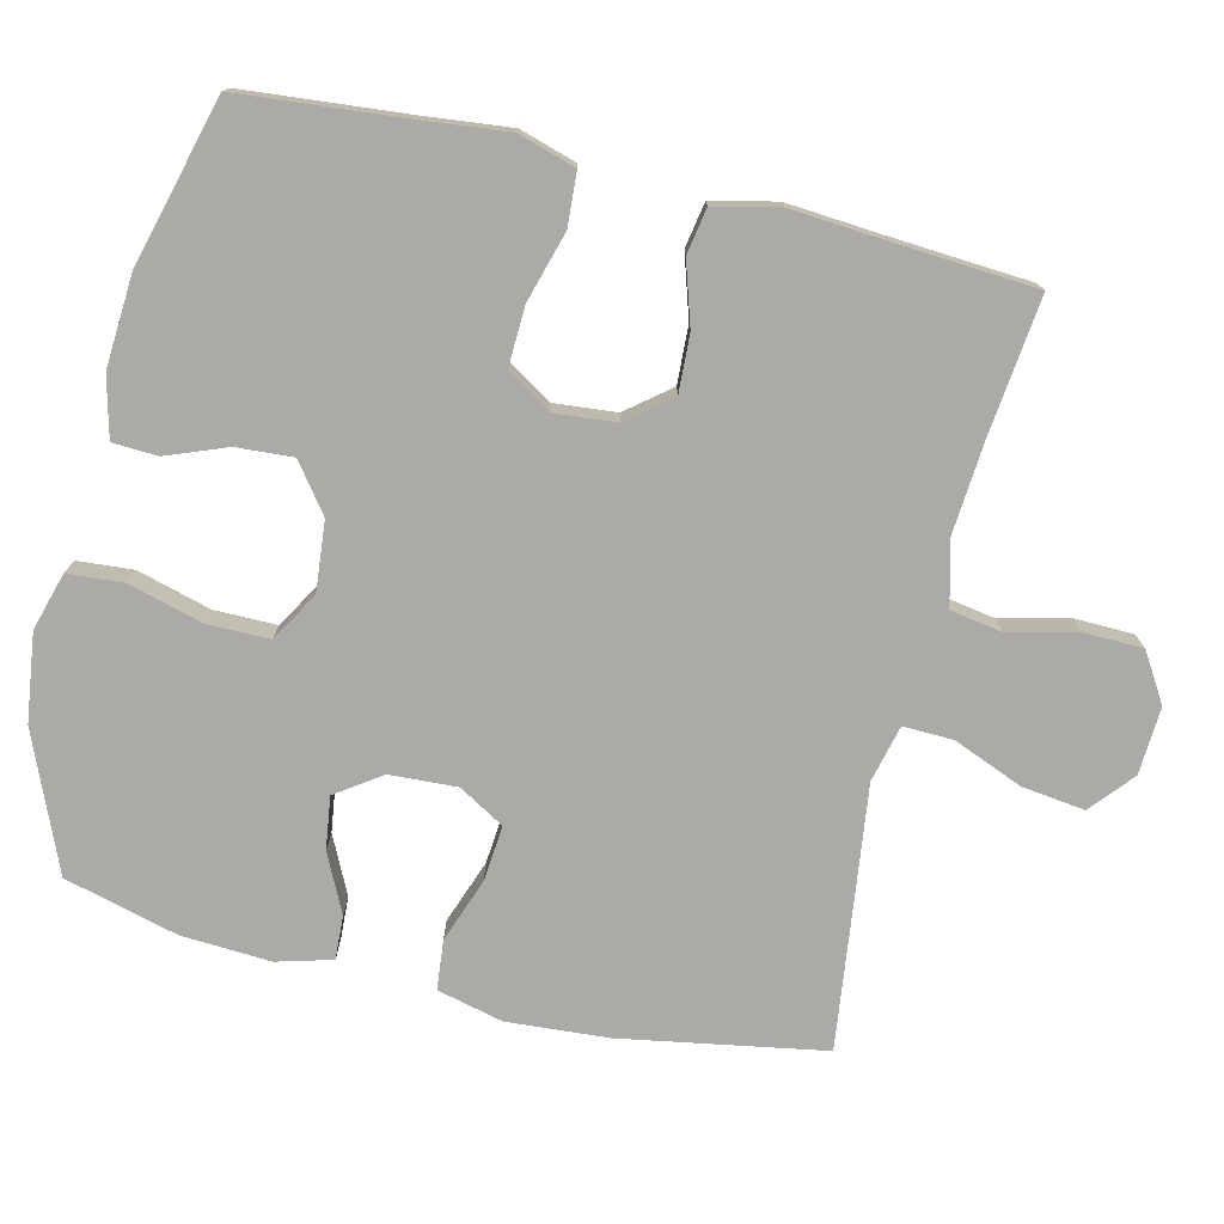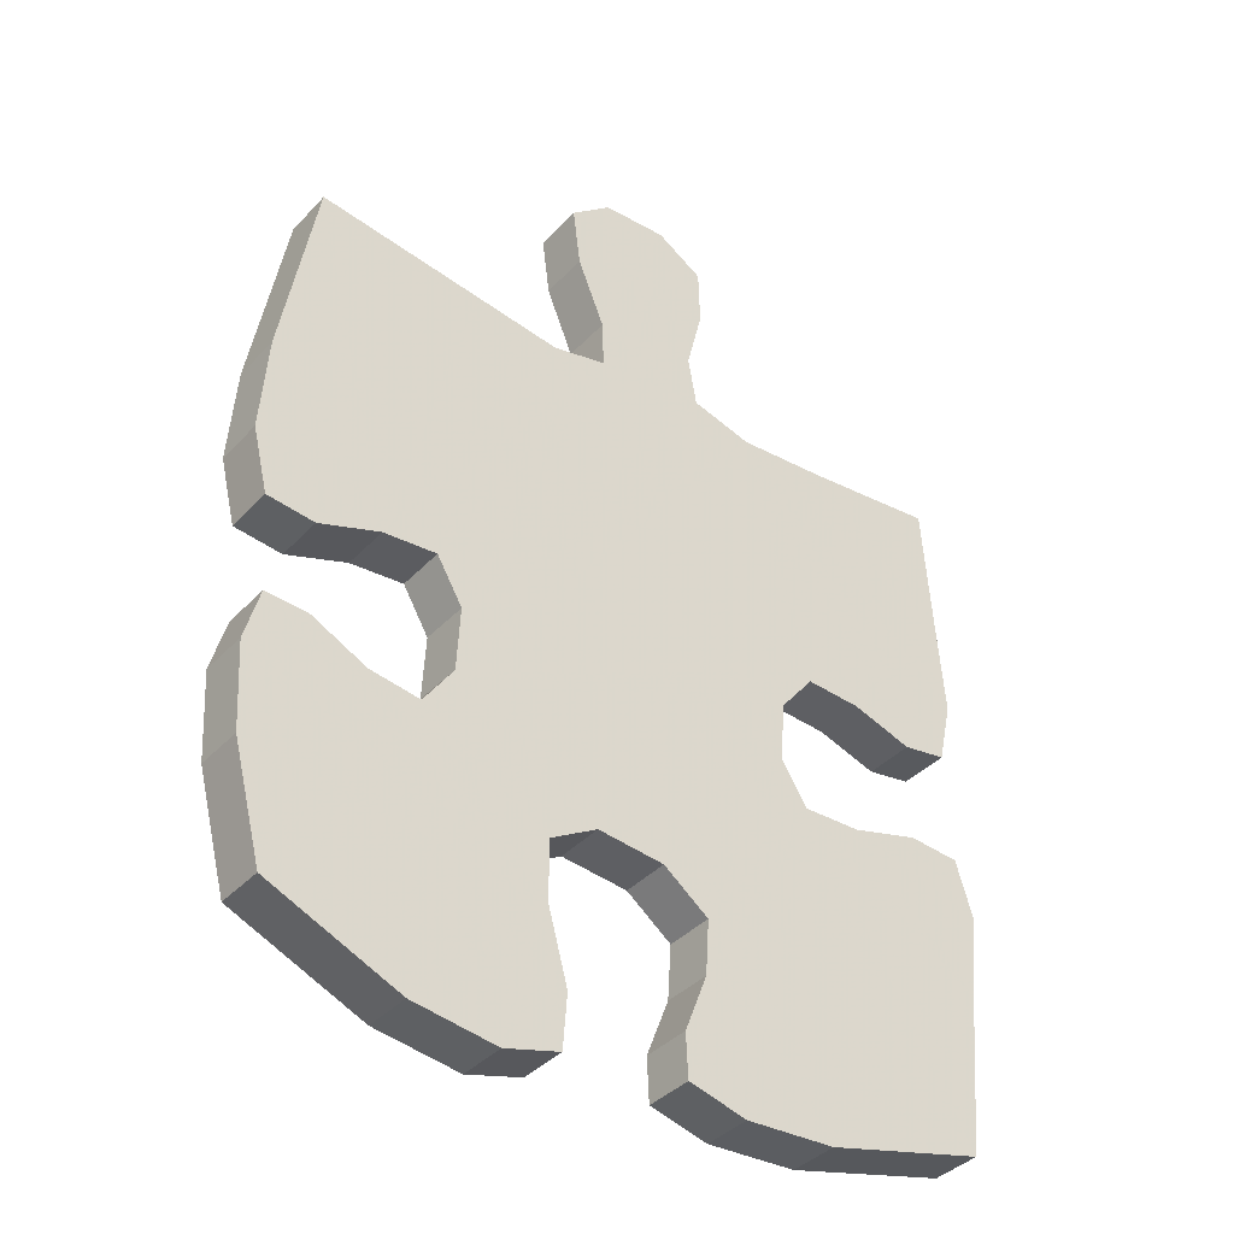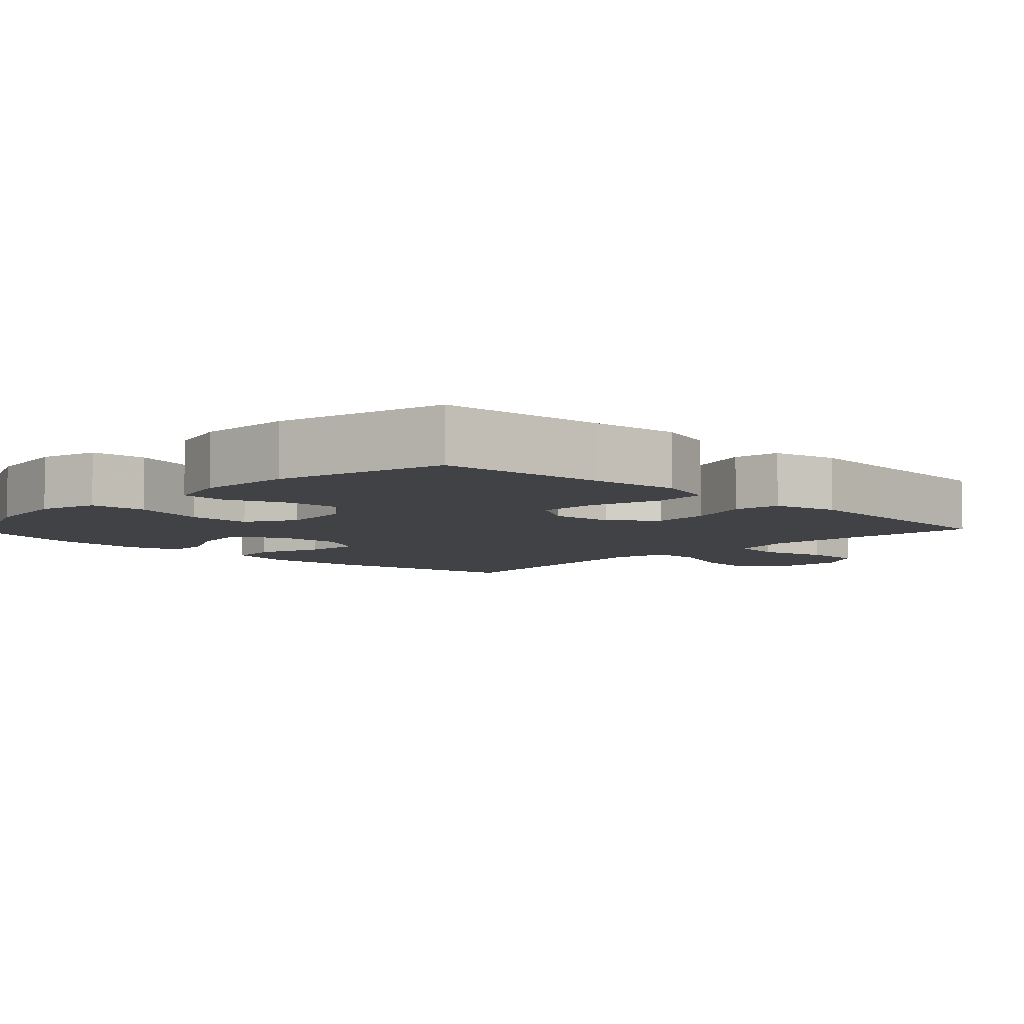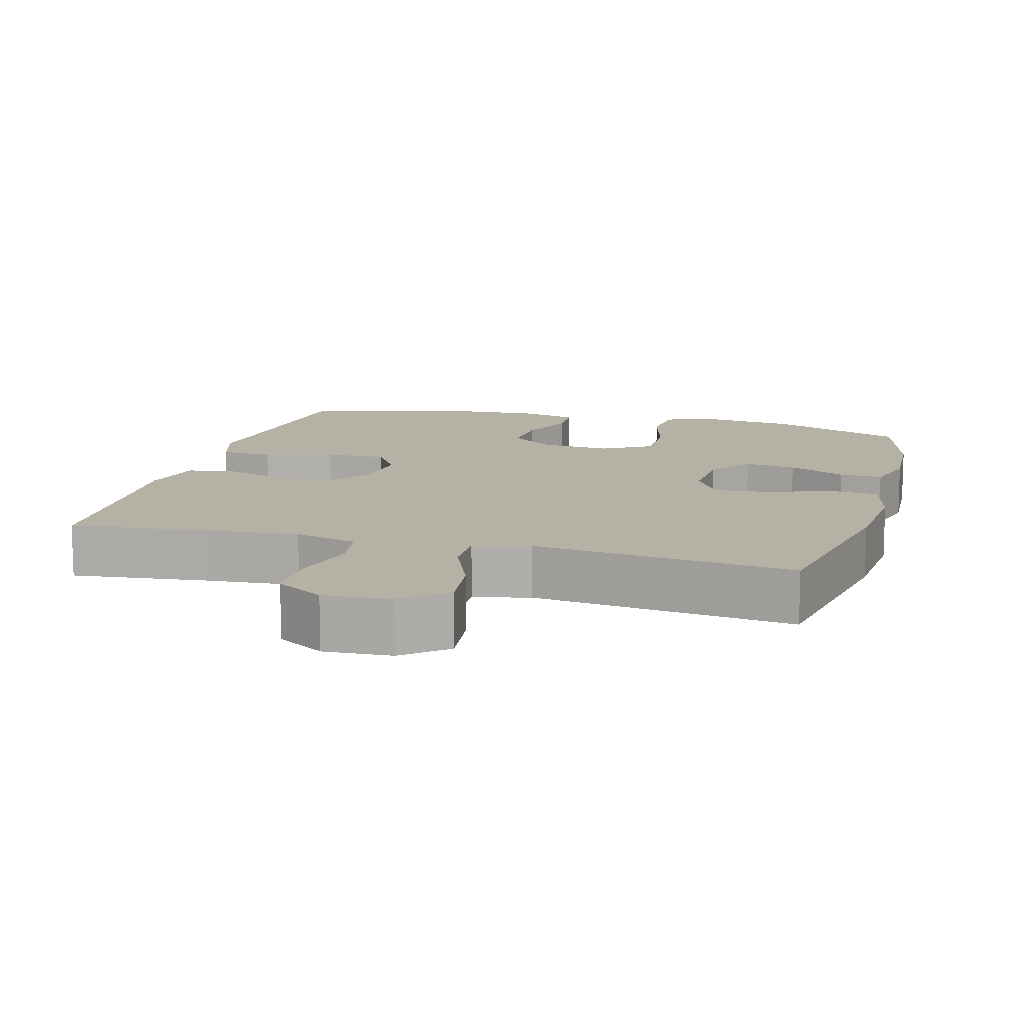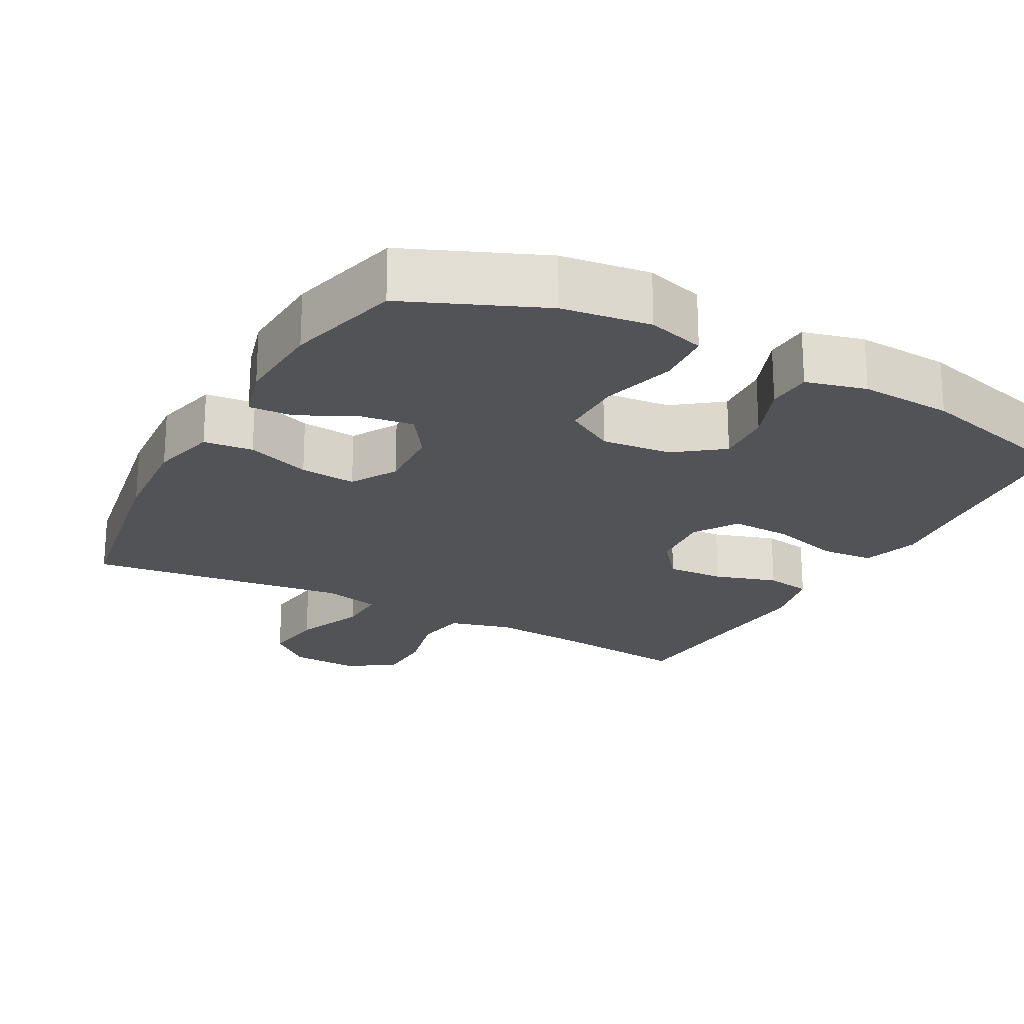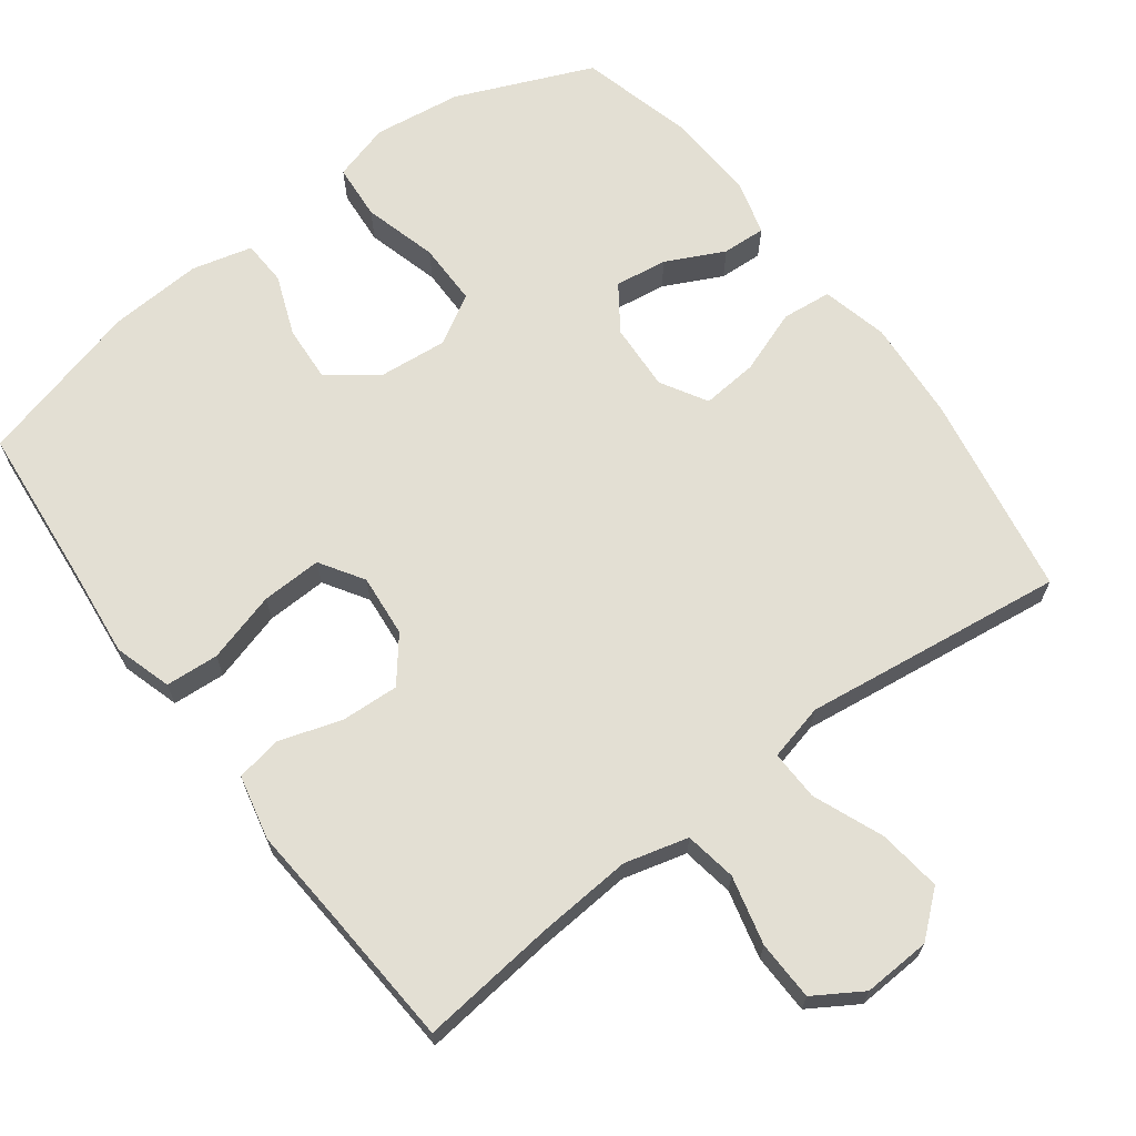
<metadata>
{"format":"obj","ext":"obj","renderer":"f3d","projection":"perspective","resolution":1024,"background":"white","views":[{"elev":-75.9,"azim":-103.5,"up":"+Y"},{"elev":-38.7,"azim":142.3,"up":"+Z"},{"elev":-6.5,"azim":-133.5,"up":"+Y"},{"elev":11.9,"azim":15.4,"up":"+Y"},{"elev":-21.8,"azim":151.6,"up":"+Y"},{"elev":67.1,"azim":-36.8,"up":"+Y"}]}
</metadata>
<code>
v 0.5 0.07 0.5
v 0.549 0.07 0.22
v 0.559 0.07 0.081
v 0.537 0.07 -0.01
v 0.469 0.07 -0.017
v 0.381 0.07 0.015
v 0.304 0.07 0.022
v 0.267 0.07 -0.041
v 0.272 0.07 -0.134
v 0.315 0.07 -0.196
v 0.387 0.07 -0.186
v 0.467 0.07 -0.147
v 0.527 0.07 -0.144
v 0.548 0.07 -0.22
v 0.541 0.07 -0.343
v 0.5 0.07 -0.5
v 0.313 0.07 -0.579
v 0.192 0.07 -0.595
v 0.113 0.07 -0.572
v 0.107 0.07 -0.495
v 0.135 0.07 -0.393
v 0.135 0.07 -0.307
v 0.067 0.07 -0.267
v -0.029 0.07 -0.276
v -0.094 0.07 -0.325
v -0.089 0.07 -0.403
v -0.057 0.07 -0.486
v -0.06 0.07 -0.548
v -0.143 0.07 -0.569
v -0.271 0.07 -0.561
v -0.5 0.07 -0.5
v -0.521 0.07 -0.274
v -0.534 0.07 -0.154
v -0.51 0.07 -0.075
v -0.437 0.07 -0.07
v -0.34 0.07 -0.098
v -0.257 0.07 -0.101
v -0.219 0.07 -0.041
v -0.227 0.07 0.045
v -0.275 0.07 0.105
v -0.354 0.07 0.101
v -0.44 0.07 0.074
v -0.503 0.07 0.085
v -0.523 0.07 0.174
v -0.513 0.07 0.307
v -0.5 0.07 0.5
v -0.312 0.07 0.479
v -0.182 0.07 0.469
v -0.095 0.07 0.492
v -0.083 0.07 0.563
v -0.106 0.07 0.657
v -0.104 0.07 0.739
v -0.038 0.07 0.78
v 0.055 0.07 0.775
v 0.114 0.07 0.725
v 0.103 0.07 0.638
v 0.064 0.07 0.542
v 0.062 0.07 0.473
v 0.14 0.07 0.454
v 0.264 0.07 0.47
v 0.5 0 0.5
v 0.549 0 0.22
v 0.559 0 0.081
v 0.537 0 -0.01
v 0.469 0 -0.017
v 0.381 0 0.015
v 0.304 0 0.022
v 0.267 0 -0.041
v 0.272 0 -0.134
v 0.315 0 -0.196
v 0.387 0 -0.186
v 0.467 0 -0.147
v 0.527 0 -0.144
v 0.548 0 -0.22
v 0.541 0 -0.343
v 0.5 0 -0.5
v 0.313 0 -0.579
v 0.192 0 -0.595
v 0.113 0 -0.572
v 0.107 0 -0.495
v 0.135 0 -0.393
v 0.135 0 -0.307
v 0.067 0 -0.267
v -0.029 0 -0.276
v -0.094 0 -0.325
v -0.089 0 -0.403
v -0.057 0 -0.486
v -0.06 0 -0.548
v -0.143 0 -0.569
v -0.271 0 -0.561
v -0.5 0 -0.5
v -0.521 0 -0.274
v -0.534 0 -0.154
v -0.51 0 -0.075
v -0.437 0 -0.07
v -0.34 0 -0.098
v -0.257 0 -0.101
v -0.219 0 -0.041
v -0.227 0 0.045
v -0.275 0 0.105
v -0.354 0 0.101
v -0.44 0 0.074
v -0.503 0 0.085
v -0.523 0 0.174
v -0.513 0 0.307
v -0.5 0 0.5
v -0.312 0 0.479
v -0.182 0 0.469
v -0.095 0 0.492
v -0.083 0 0.563
v -0.106 0 0.657
v -0.104 0 0.739
v -0.038 0 0.78
v 0.055 0 0.775
v 0.114 0 0.725
v 0.103 0 0.638
v 0.064 0 0.542
v 0.062 0 0.473
v 0.14 0 0.454
v 0.264 0 0.47
f 4 5 6
f 3 4 6
f 2 3 6
f 1 2 6
f 60 1 6
f 59 60 6
f 58 59 6 7
f 55 56 57
f 54 55 57
f 53 54 57
f 52 53 57
f 51 52 57
f 50 51 57
f 49 50 57 58
f 58 7 8
f 49 58 8
f 48 49 8
f 45 46 47
f 45 47 48
f 44 45 48
f 43 44 48
f 42 43 48
f 41 42 48
f 40 41 48
f 48 8 9
f 40 48 9
f 39 40 9
f 34 35 36
f 33 34 36
f 32 33 36
f 32 36 37
f 31 32 37
f 30 31 37
f 29 30 37
f 28 29 37
f 27 28 37
f 26 27 37
f 25 26 37 38
f 19 20 21
f 18 19 21
f 17 18 21
f 16 17 21
f 15 16 21
f 14 15 21
f 13 14 21
f 12 13 21
f 11 12 21
f 10 11 21 22
f 9 10 22 23
f 24 25 38 39
f 9 23 24 39
f 66 65 64
f 66 64 63
f 66 63 62
f 66 62 61
f 66 61 120
f 66 120 119
f 67 66 119 118
f 117 116 115
f 117 115 114
f 117 114 113
f 117 113 112
f 117 112 111
f 117 111 110
f 118 117 110 109
f 68 67 118
f 68 118 109
f 68 109 108
f 107 106 105
f 108 107 105
f 108 105 104
f 108 104 103
f 108 103 102
f 108 102 101
f 108 101 100
f 69 68 108
f 69 108 100
f 69 100 99
f 96 95 94
f 96 94 93
f 96 93 92
f 97 96 92
f 97 92 91
f 97 91 90
f 97 90 89
f 97 89 88
f 97 88 87
f 97 87 86
f 98 97 86 85
f 81 80 79
f 81 79 78
f 81 78 77
f 81 77 76
f 81 76 75
f 81 75 74
f 81 74 73
f 81 73 72
f 81 72 71
f 82 81 71 70
f 83 82 70 69
f 99 98 85 84
f 99 84 83 69
f 1 61 62 2
f 2 62 63 3
f 3 63 64 4
f 4 64 65 5
f 5 65 66 6
f 6 66 67 7
f 7 67 68 8
f 8 68 69 9
f 9 69 70 10
f 10 70 71 11
f 11 71 72 12
f 12 72 73 13
f 13 73 74 14
f 14 74 75 15
f 15 75 76 16
f 16 76 77 17
f 17 77 78 18
f 18 78 79 19
f 19 79 80 20
f 20 80 81 21
f 21 81 82 22
f 22 82 83 23
f 23 83 84 24
f 24 84 85 25
f 25 85 86 26
f 26 86 87 27
f 27 87 88 28
f 28 88 89 29
f 29 89 90 30
f 30 90 91 31
f 31 91 92 32
f 32 92 93 33
f 33 93 94 34
f 34 94 95 35
f 35 95 96 36
f 36 96 97 37
f 37 97 98 38
f 38 98 99 39
f 39 99 100 40
f 40 100 101 41
f 41 101 102 42
f 42 102 103 43
f 43 103 104 44
f 44 104 105 45
f 45 105 106 46
f 46 106 107 47
f 47 107 108 48
f 48 108 109 49
f 49 109 110 50
f 50 110 111 51
f 51 111 112 52
f 52 112 113 53
f 53 113 114 54
f 54 114 115 55
f 55 115 116 56
f 56 116 117 57
f 57 117 118 58
f 58 118 119 59
f 59 119 120 60
f 60 120 61 1

</code>
